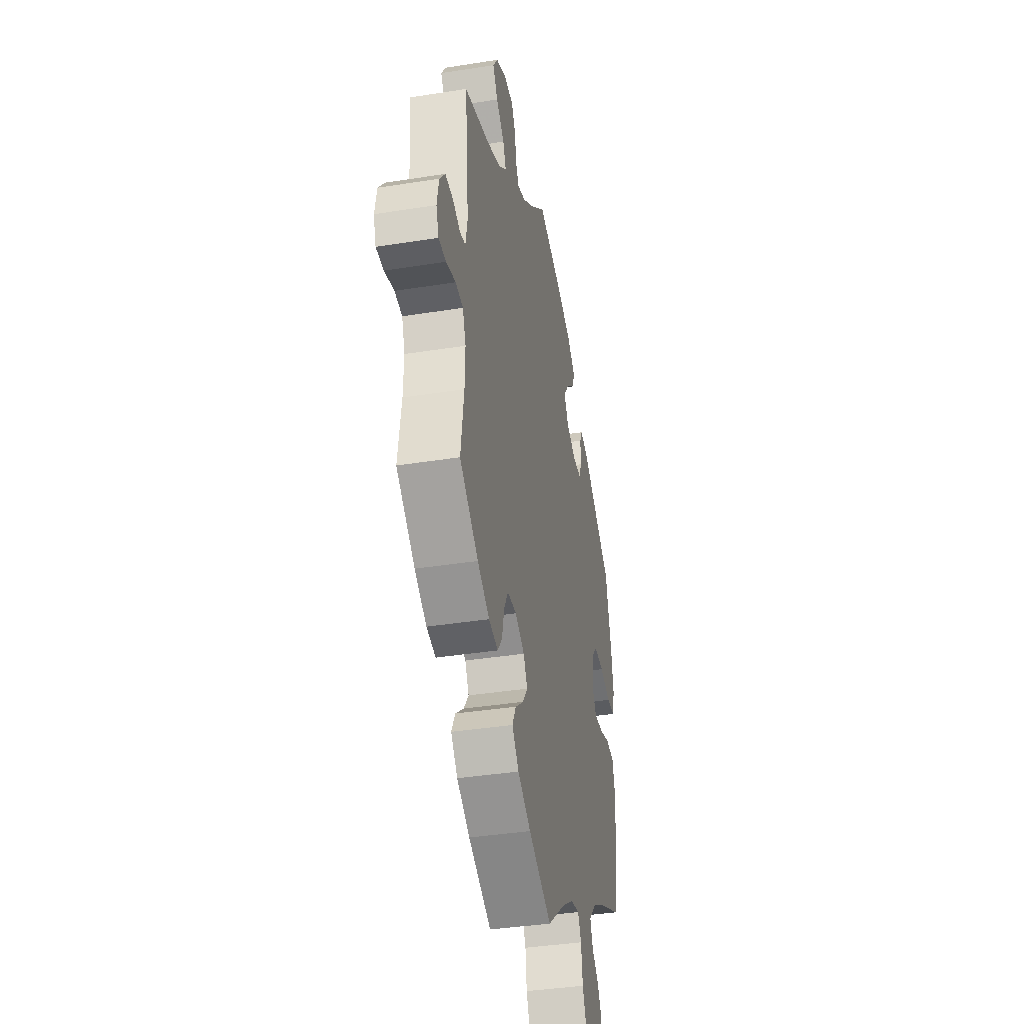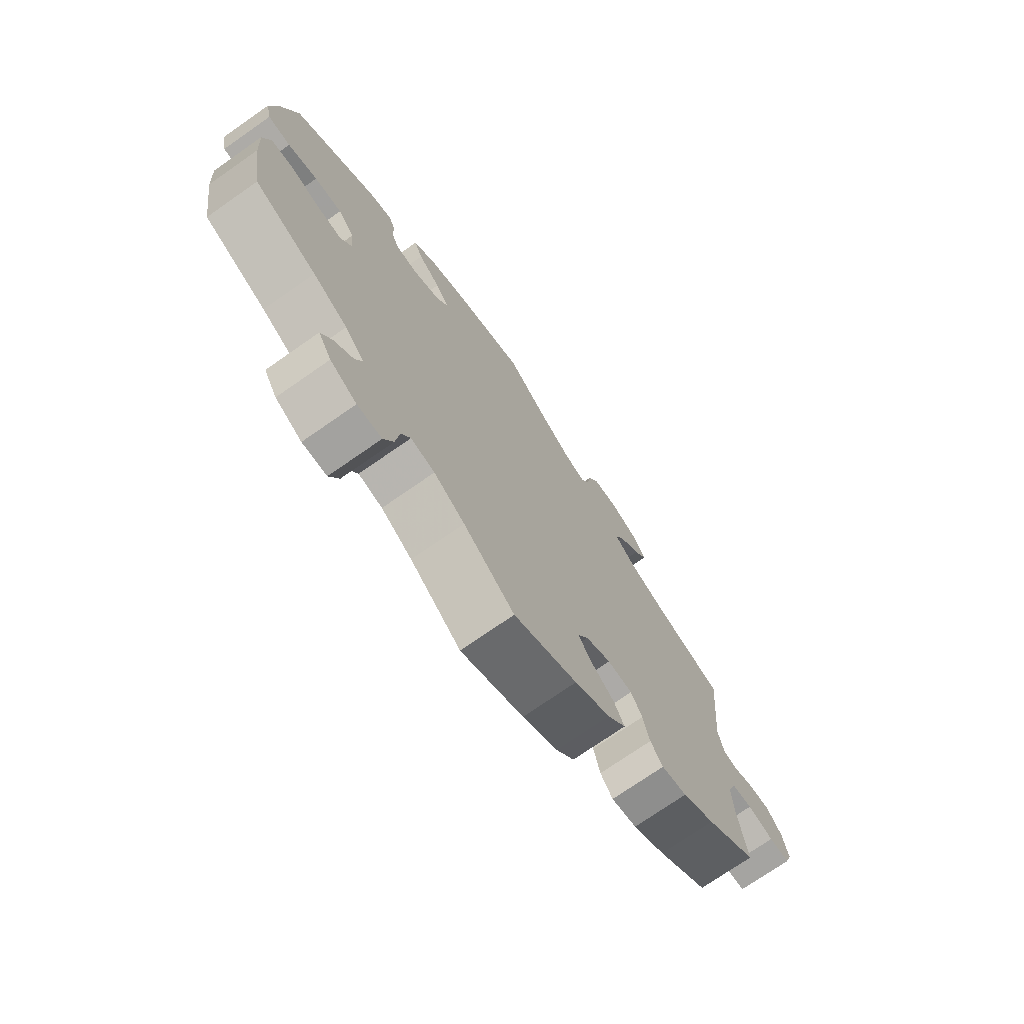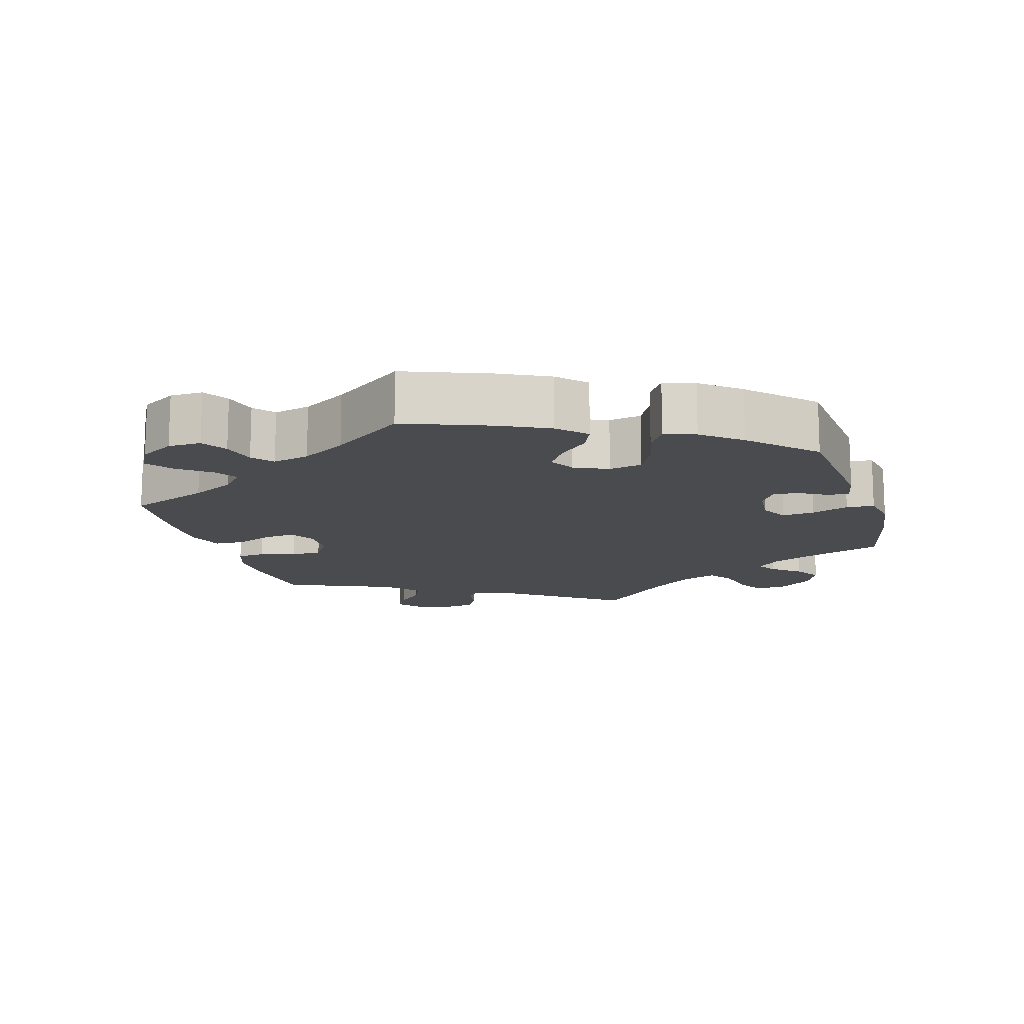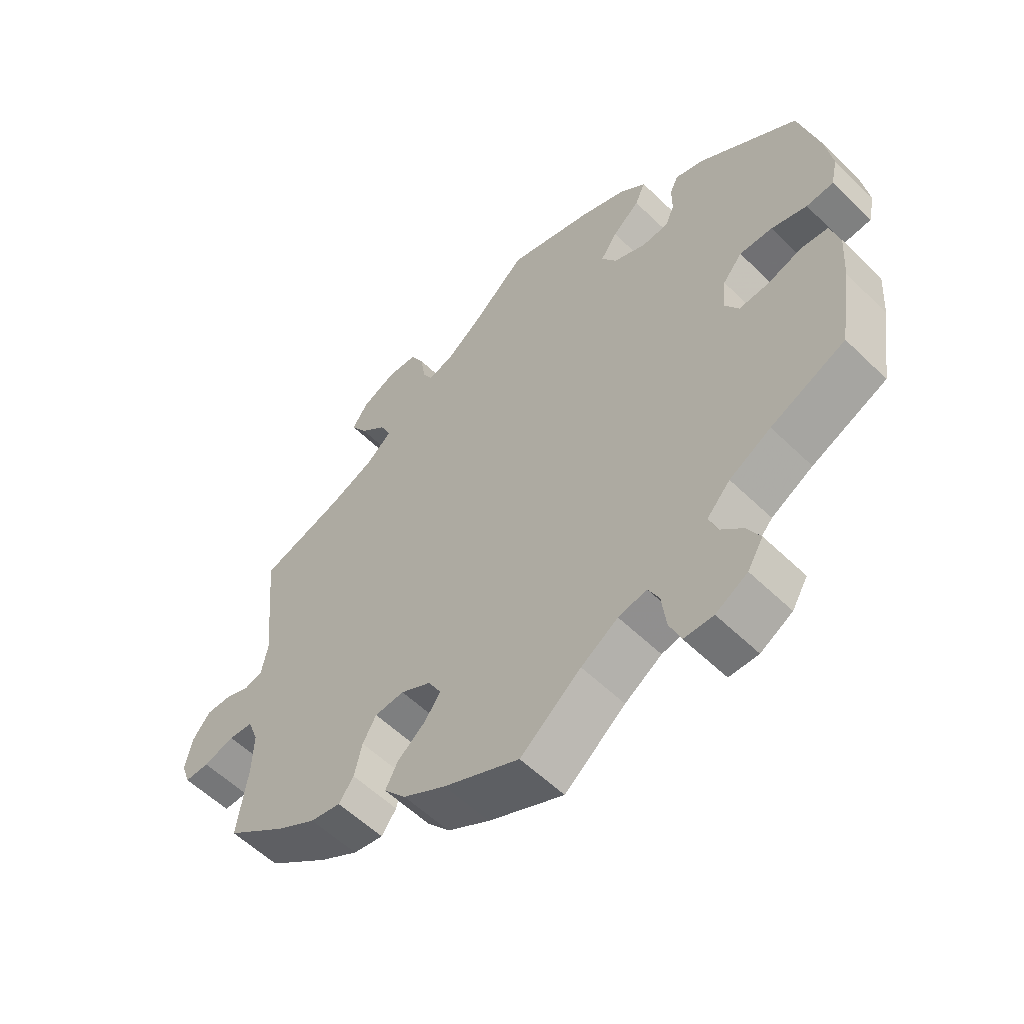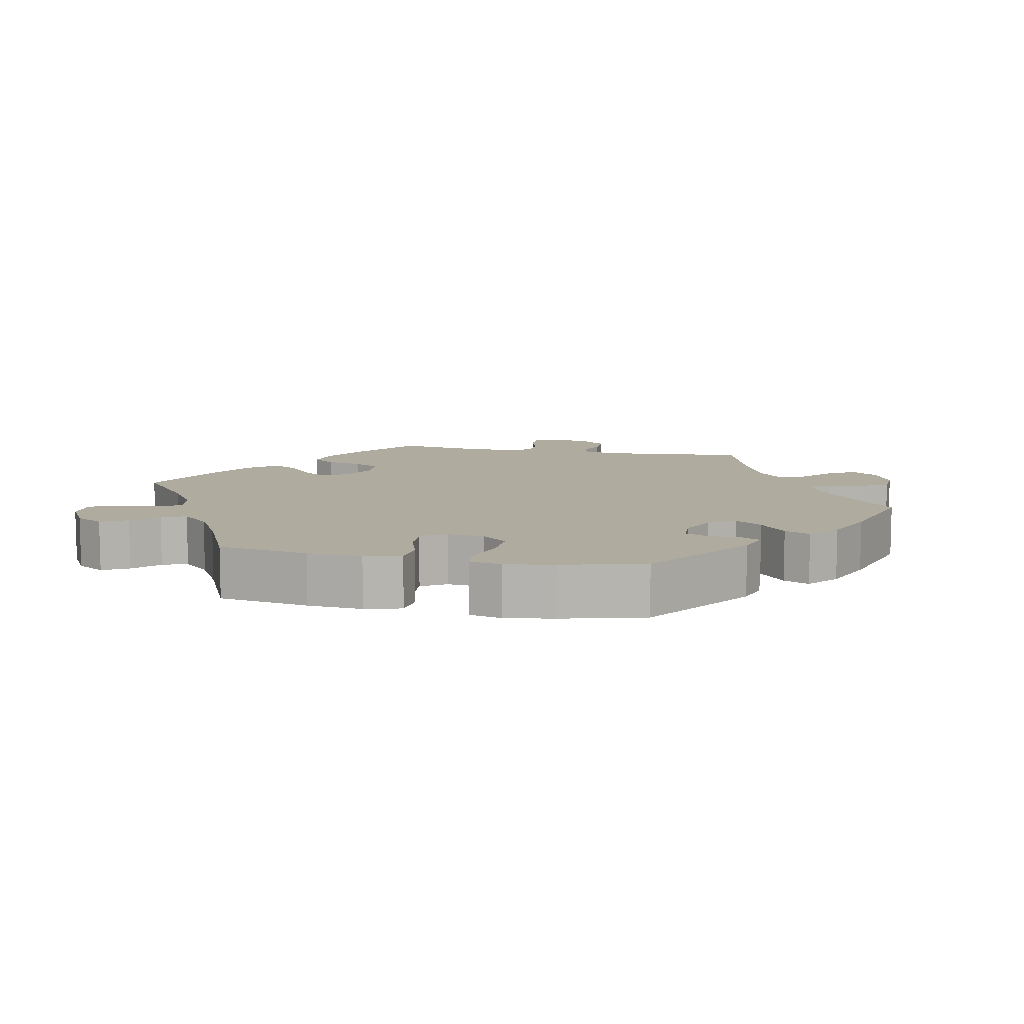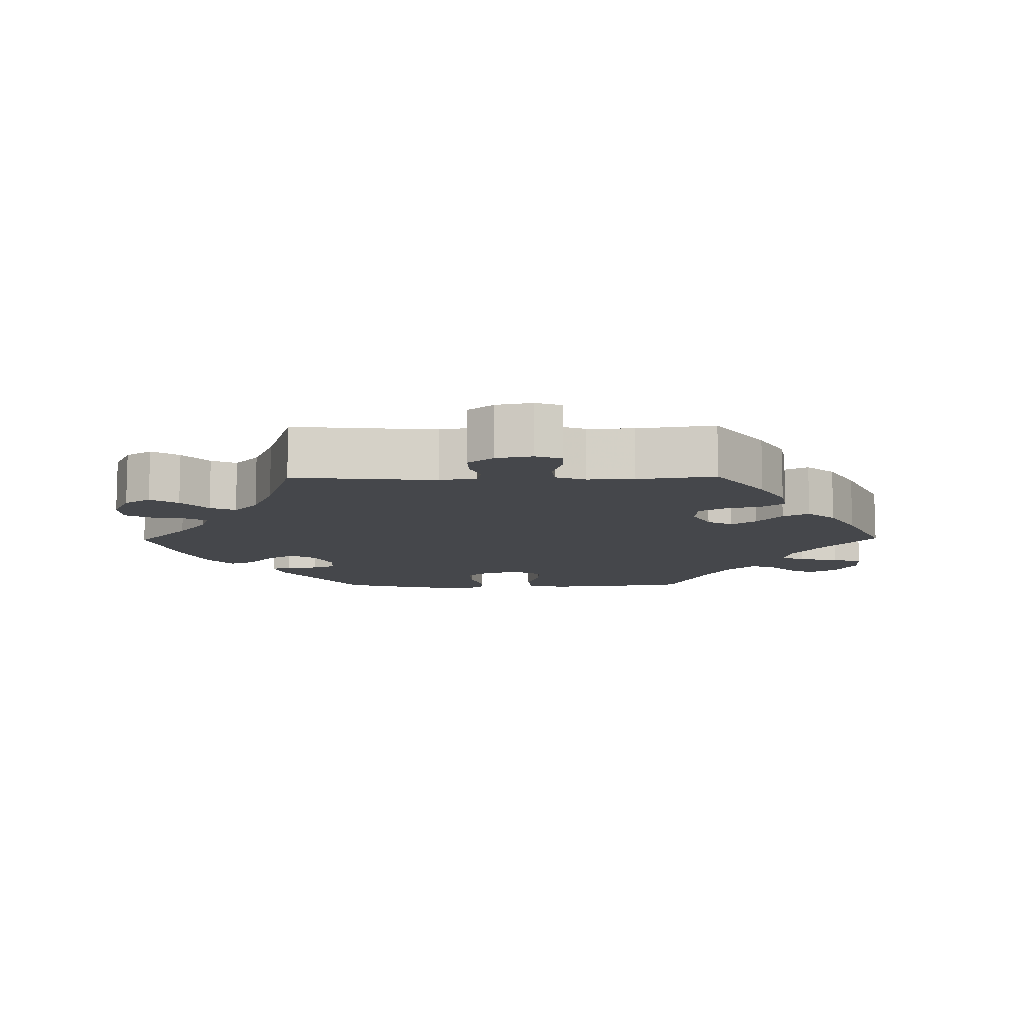
<metadata>
{"format":"obj","ext":"obj","renderer":"f3d","projection":"perspective","resolution":1024,"background":"white","views":[{"elev":-38.3,"azim":101.4,"up":"+Z"},{"elev":-73.4,"azim":-55.1,"up":"+Z"},{"elev":-14.2,"azim":-103.2,"up":"+Y"},{"elev":-56.8,"azim":-135.3,"up":"+Z"},{"elev":9.7,"azim":-78.2,"up":"+Y"},{"elev":-10.3,"azim":90.8,"up":"+Y"}]}
</metadata>
<code>
v 0.407 0.07 -0.357
v 0.347 0.07 -0.392
v 0.3 0.07 -0.401
v 0.277 0.07 -0.369
v 0.265 0.07 -0.318
v 0.244 0.07 -0.281
v 0.198 0.07 -0.278
v 0.151 0.07 -0.303
v 0.131 0.07 -0.339
v 0.156 0.07 -0.374
v 0.199 0.07 -0.409
v 0.218 0.07 -0.446
v 0.184 0.07 -0.486
v 0.118 0.07 -0.524
v 0.001 0.07 -0.578
v -0.093 0.07 -0.502
v -0.15 0.07 -0.465
v -0.194 0.07 -0.456
v -0.211 0.07 -0.489
v -0.218 0.07 -0.545
v -0.236 0.07 -0.588
v -0.281 0.07 -0.589
v -0.33 0.07 -0.561
v -0.354 0.07 -0.521
v -0.334 0.07 -0.484
v -0.299 0.07 -0.45
v -0.286 0.07 -0.415
v -0.322 0.07 -0.376
v -0.386 0.07 -0.34
v -0.501 0.07 -0.288
v -0.521 0.07 -0.161
v -0.526 0.07 -0.084
v -0.512 0.07 -0.033
v -0.47 0.07 -0.028
v -0.416 0.07 -0.045
v -0.37 0.07 -0.048
v -0.349 0.07 -0.013
v -0.354 0.07 0.039
v -0.384 0.07 0.075
v -0.435 0.07 0.073
v -0.49 0.07 0.056
v -0.532 0.07 0.059
v -0.542 0.07 0.104
v -0.531 0.07 0.173
v -0.5 0.07 0.289
v -0.346 0.07 0.397
v -0.303 0.07 0.411
v -0.29 0.07 0.384
v -0.29 0.07 0.339
v -0.276 0.07 0.306
v -0.234 0.07 0.304
v -0.184 0.07 0.327
v -0.161 0.07 0.364
v -0.187 0.07 0.402
v -0.229 0.07 0.438
v -0.245 0.07 0.474
v -0.204 0.07 0.509
v -0.131 0.07 0.539
v 0 0.07 0.578
v 0.084 0.07 0.503
v 0.137 0.07 0.463
v 0.177 0.07 0.45
v 0.192 0.07 0.478
v 0.2 0.07 0.527
v 0.22 0.07 0.565
v 0.267 0.07 0.568
v 0.32 0.07 0.543
v 0.344 0.07 0.506
v 0.319 0.07 0.467
v 0.278 0.07 0.43
v 0.262 0.07 0.394
v 0.301 0.07 0.36
v 0.372 0.07 0.33
v 0.501 0.07 0.29
v 0.482 0.07 0.087
v 0.492 0.07 0.036
v 0.52 0.07 0.029
v 0.558 0.07 0.044
v 0.598 0.07 0.045
v 0.626 0.07 0.009
v 0.636 0.07 -0.042
v 0.623 0.07 -0.079
v 0.585 0.07 -0.079
v 0.537 0.07 -0.065
v 0.499 0.07 -0.069
v 0.483 0.07 -0.112
v 0.485 0.07 -0.178
v 0.501 0.07 -0.288
v 0.407 0 -0.357
v 0.347 0 -0.392
v 0.3 0 -0.401
v 0.277 0 -0.369
v 0.265 0 -0.318
v 0.244 0 -0.281
v 0.198 0 -0.278
v 0.151 0 -0.303
v 0.131 0 -0.339
v 0.156 0 -0.374
v 0.199 0 -0.409
v 0.218 0 -0.446
v 0.184 0 -0.486
v 0.118 0 -0.524
v 0.001 0 -0.578
v -0.093 0 -0.502
v -0.15 0 -0.465
v -0.194 0 -0.456
v -0.211 0 -0.489
v -0.218 0 -0.545
v -0.236 0 -0.588
v -0.281 0 -0.589
v -0.33 0 -0.561
v -0.354 0 -0.521
v -0.334 0 -0.484
v -0.299 0 -0.45
v -0.286 0 -0.415
v -0.322 0 -0.376
v -0.386 0 -0.34
v -0.501 0 -0.288
v -0.521 0 -0.161
v -0.526 0 -0.084
v -0.512 0 -0.033
v -0.47 0 -0.028
v -0.416 0 -0.045
v -0.37 0 -0.048
v -0.349 0 -0.013
v -0.354 0 0.039
v -0.384 0 0.075
v -0.435 0 0.073
v -0.49 0 0.056
v -0.532 0 0.059
v -0.542 0 0.104
v -0.531 0 0.173
v -0.5 0 0.289
v -0.346 0 0.397
v -0.303 0 0.411
v -0.29 0 0.384
v -0.29 0 0.339
v -0.276 0 0.306
v -0.234 0 0.304
v -0.184 0 0.327
v -0.161 0 0.364
v -0.187 0 0.402
v -0.229 0 0.438
v -0.245 0 0.474
v -0.204 0 0.509
v -0.131 0 0.539
v 0 0 0.578
v 0.084 0 0.503
v 0.137 0 0.463
v 0.177 0 0.45
v 0.192 0 0.478
v 0.2 0 0.527
v 0.22 0 0.565
v 0.267 0 0.568
v 0.32 0 0.543
v 0.344 0 0.506
v 0.319 0 0.467
v 0.278 0 0.43
v 0.262 0 0.394
v 0.301 0 0.36
v 0.372 0 0.33
v 0.501 0 0.29
v 0.482 0 0.087
v 0.492 0 0.036
v 0.52 0 0.029
v 0.558 0 0.044
v 0.598 0 0.045
v 0.626 0 0.009
v 0.636 0 -0.042
v 0.623 0 -0.079
v 0.585 0 -0.079
v 0.537 0 -0.065
v 0.499 0 -0.069
v 0.483 0 -0.112
v 0.485 0 -0.178
v 0.501 0 -0.288
f 87 88 1 2
f 86 87 2 3
f 85 86 3 4
f 81 82 83 84
f 81 84 85
f 80 81 85
f 77 78 79 80
f 77 80 85
f 76 77 85 4
f 73 74 75
f 72 73 75 76
f 71 72 76 4
f 67 68 69 70
f 67 70 71
f 66 67 71
f 63 64 65 66
f 62 63 66 71
f 61 62 71 4
f 57 58 59 60
f 54 55 56 57
f 53 54 57 60
f 52 53 60 61
f 46 47 48 49
f 46 49 50
f 45 46 50
f 44 45 50 51
f 40 41 42 43
f 39 40 43 44
f 32 33 34 35
f 32 35 36
f 29 30 31 32
f 28 29 32 36
f 27 28 36 37
f 23 24 25 26
f 23 26 27
f 22 23 27
f 19 20 21 22
f 18 19 22 27
f 17 18 27 37
f 13 14 15 16
f 10 11 12 13
f 9 10 13 16
f 8 9 16 17
f 61 4 5
f 61 5 6
f 51 52 61 6
f 39 44 51 6
f 38 39 6 7
f 8 17 37 38
f 7 8 38
f 90 89 176 175
f 91 90 175 174
f 92 91 174 173
f 172 171 170 169
f 173 172 169
f 173 169 168
f 168 167 166 165
f 173 168 165
f 92 173 165 164
f 163 162 161
f 164 163 161 160
f 92 164 160 159
f 158 157 156 155
f 159 158 155
f 159 155 154
f 154 153 152 151
f 159 154 151 150
f 92 159 150 149
f 148 147 146 145
f 145 144 143 142
f 148 145 142 141
f 149 148 141 140
f 137 136 135 134
f 138 137 134
f 138 134 133
f 139 138 133 132
f 131 130 129 128
f 132 131 128 127
f 123 122 121 120
f 124 123 120
f 120 119 118 117
f 124 120 117 116
f 125 124 116 115
f 114 113 112 111
f 115 114 111
f 115 111 110
f 110 109 108 107
f 115 110 107 106
f 125 115 106 105
f 104 103 102 101
f 101 100 99 98
f 104 101 98 97
f 105 104 97 96
f 93 92 149
f 94 93 149
f 94 149 140 139
f 94 139 132 127
f 95 94 127 126
f 126 125 105 96
f 126 96 95
f 1 89 90 2
f 2 90 91 3
f 3 91 92 4
f 4 92 93 5
f 5 93 94 6
f 6 94 95 7
f 7 95 96 8
f 8 96 97 9
f 9 97 98 10
f 10 98 99 11
f 11 99 100 12
f 12 100 101 13
f 13 101 102 14
f 14 102 103 15
f 15 103 104 16
f 16 104 105 17
f 17 105 106 18
f 18 106 107 19
f 19 107 108 20
f 20 108 109 21
f 21 109 110 22
f 22 110 111 23
f 23 111 112 24
f 24 112 113 25
f 25 113 114 26
f 26 114 115 27
f 27 115 116 28
f 28 116 117 29
f 29 117 118 30
f 30 118 119 31
f 31 119 120 32
f 32 120 121 33
f 33 121 122 34
f 34 122 123 35
f 35 123 124 36
f 36 124 125 37
f 37 125 126 38
f 38 126 127 39
f 39 127 128 40
f 40 128 129 41
f 41 129 130 42
f 42 130 131 43
f 43 131 132 44
f 44 132 133 45
f 45 133 134 46
f 46 134 135 47
f 47 135 136 48
f 48 136 137 49
f 49 137 138 50
f 50 138 139 51
f 51 139 140 52
f 52 140 141 53
f 53 141 142 54
f 54 142 143 55
f 55 143 144 56
f 56 144 145 57
f 57 145 146 58
f 58 146 147 59
f 59 147 148 60
f 60 148 149 61
f 61 149 150 62
f 62 150 151 63
f 63 151 152 64
f 64 152 153 65
f 65 153 154 66
f 66 154 155 67
f 67 155 156 68
f 68 156 157 69
f 69 157 158 70
f 70 158 159 71
f 71 159 160 72
f 72 160 161 73
f 73 161 162 74
f 74 162 163 75
f 75 163 164 76
f 76 164 165 77
f 77 165 166 78
f 78 166 167 79
f 79 167 168 80
f 80 168 169 81
f 81 169 170 82
f 82 170 171 83
f 83 171 172 84
f 84 172 173 85
f 85 173 174 86
f 86 174 175 87
f 87 175 176 88
f 88 176 89 1

</code>
